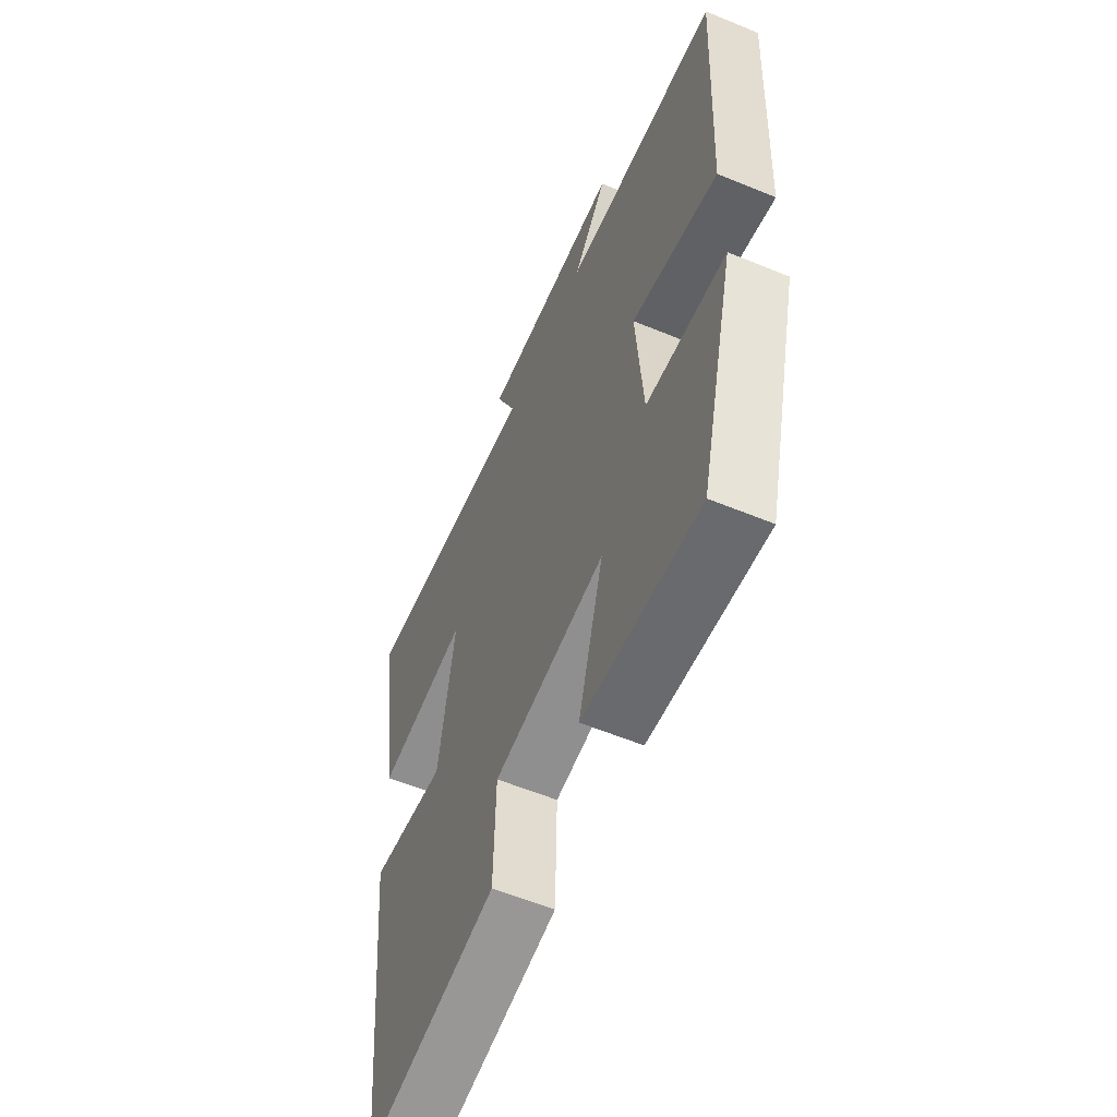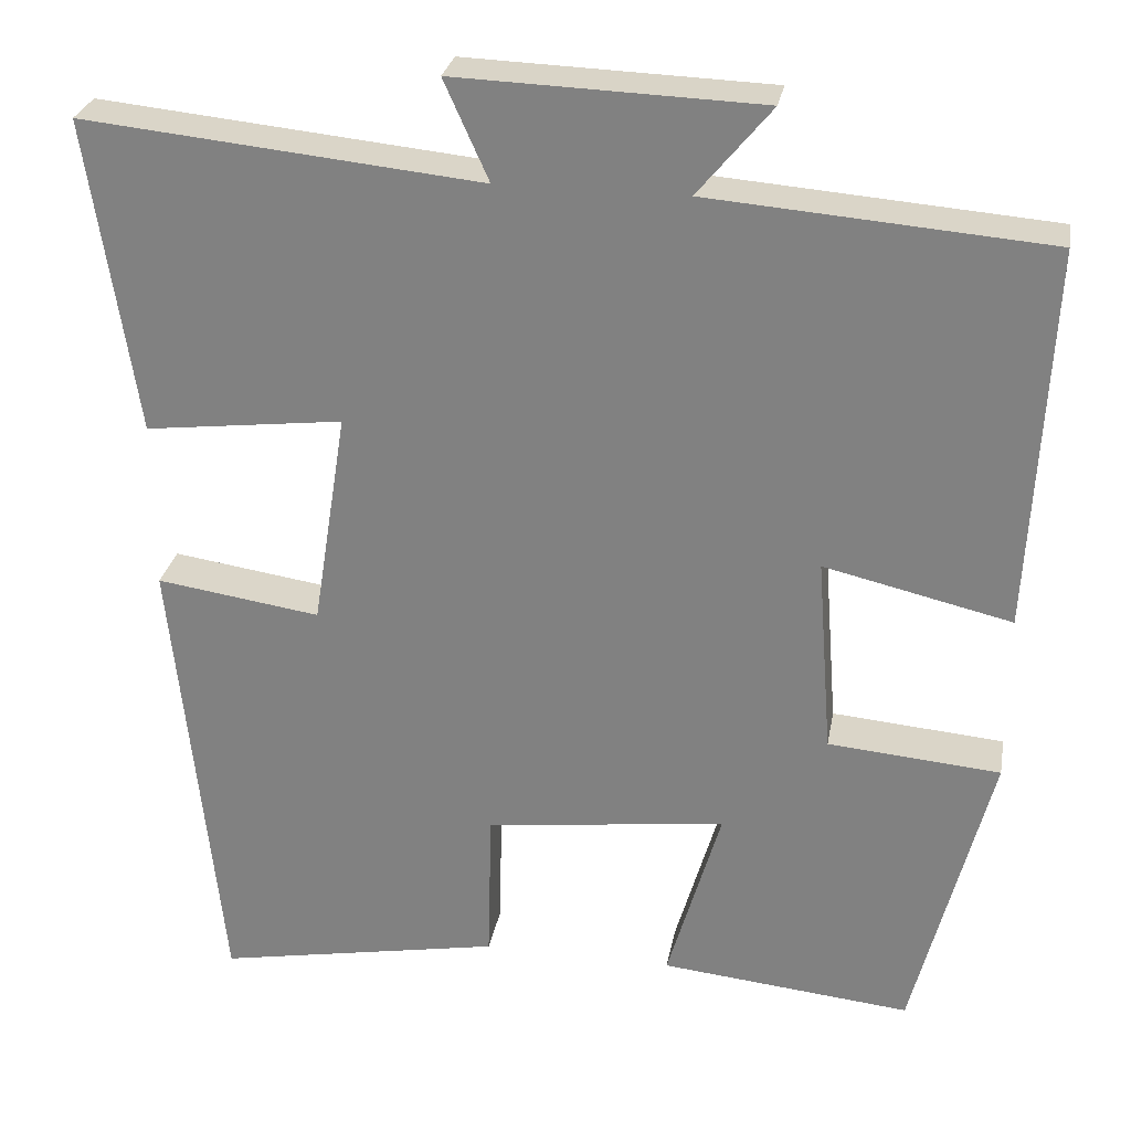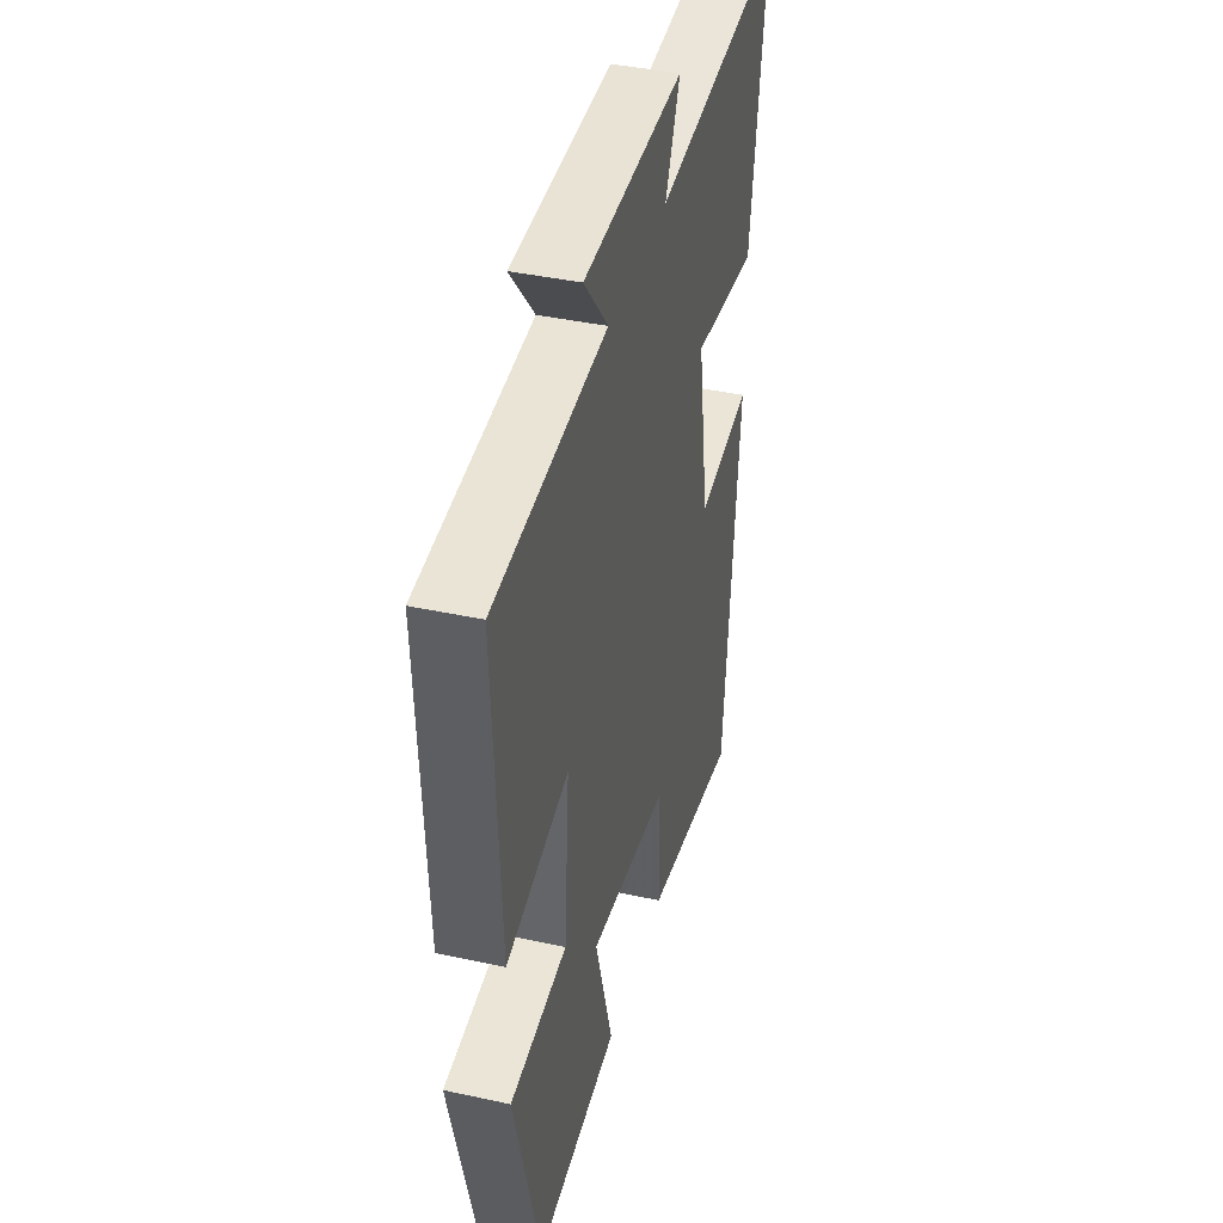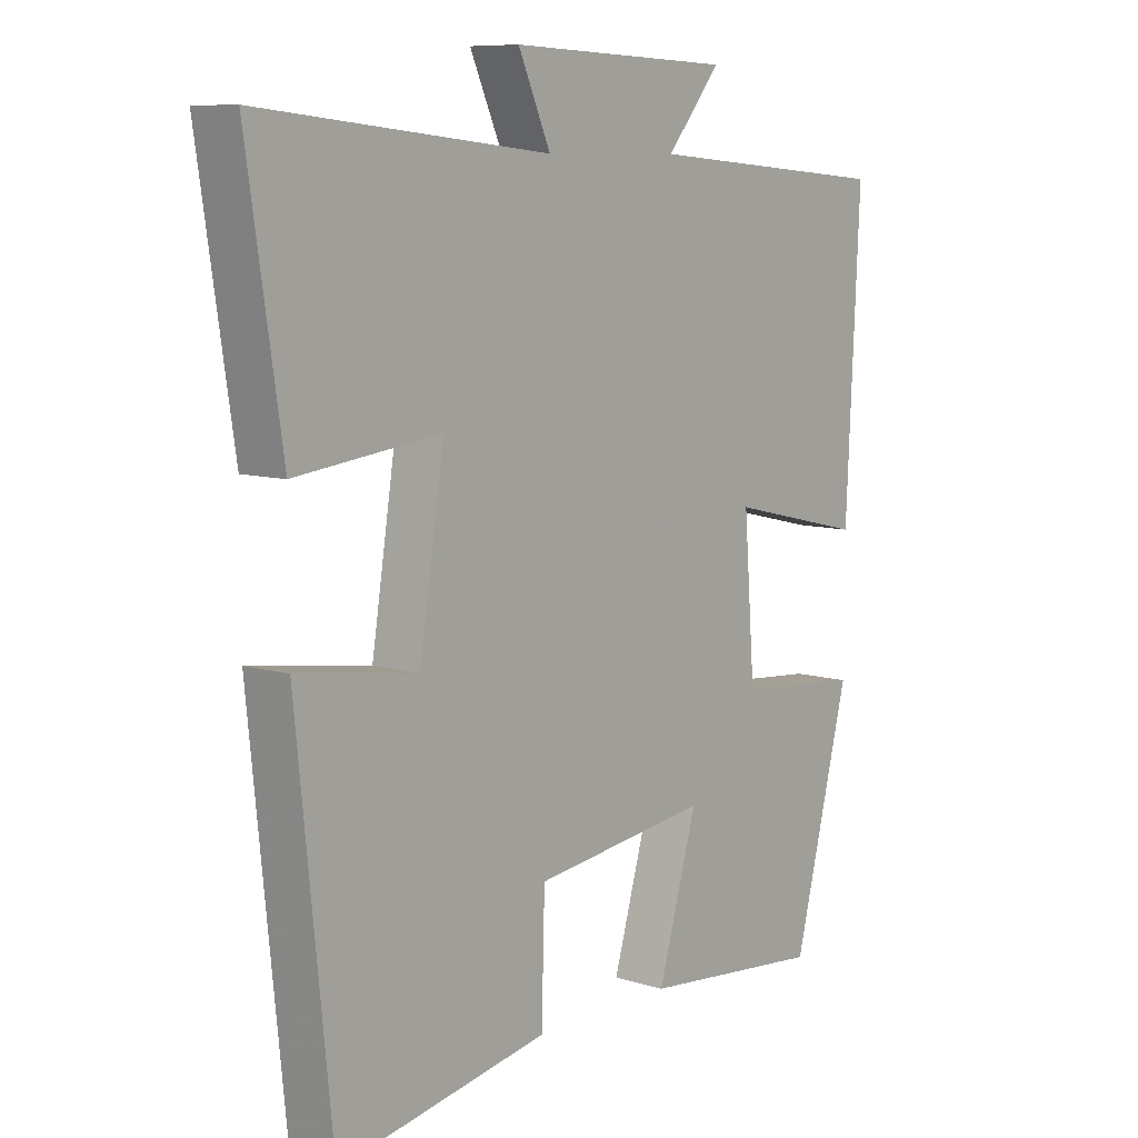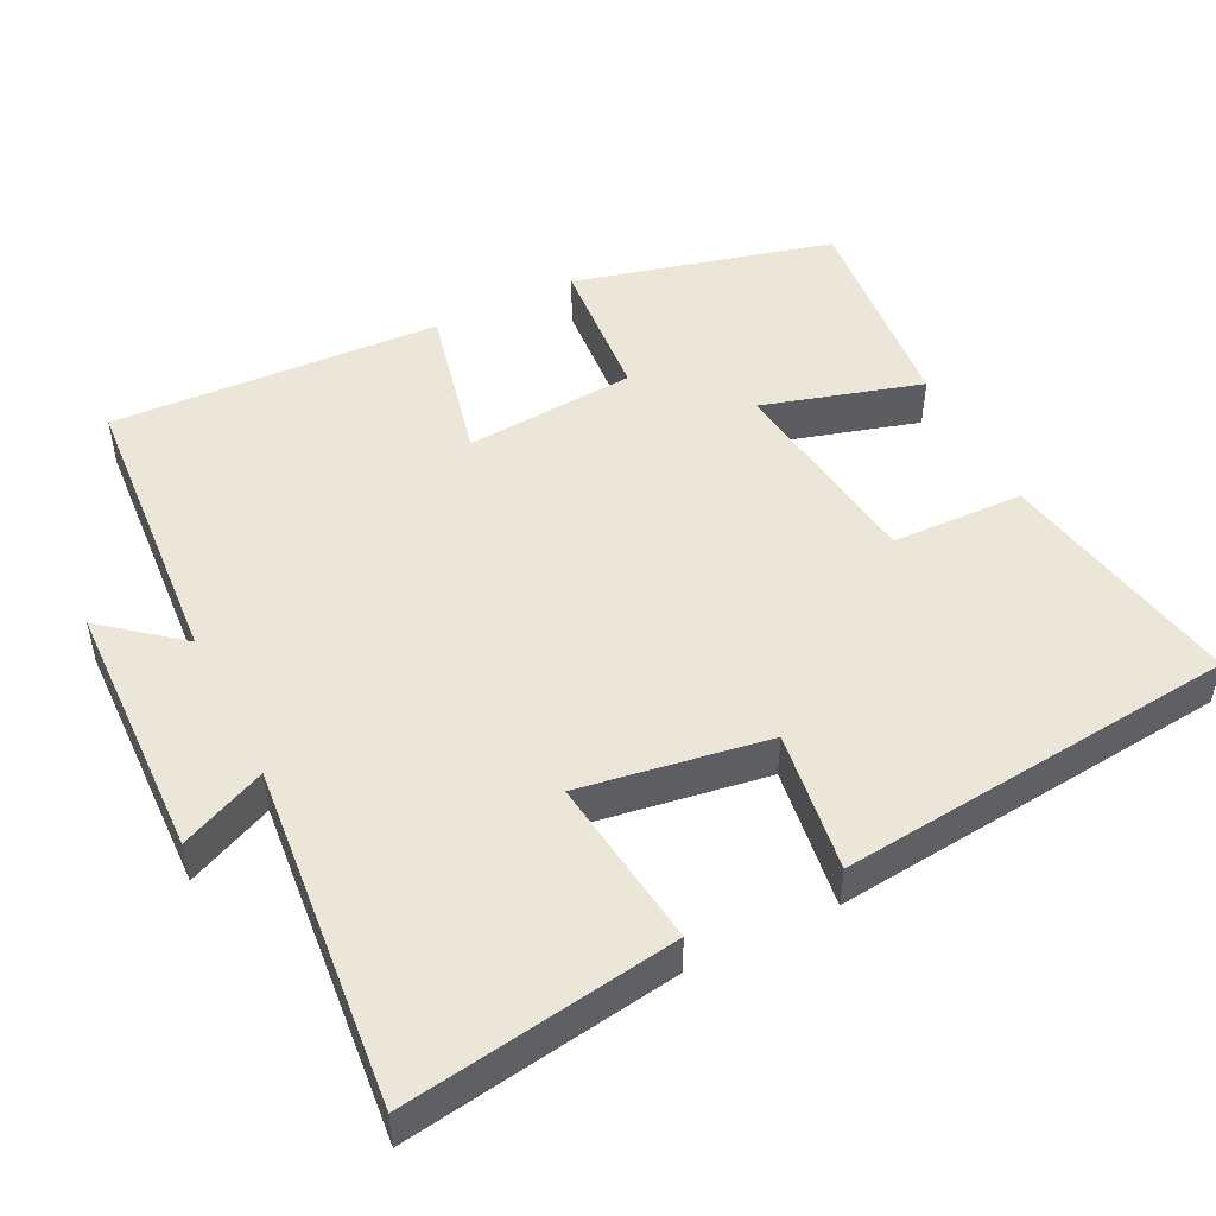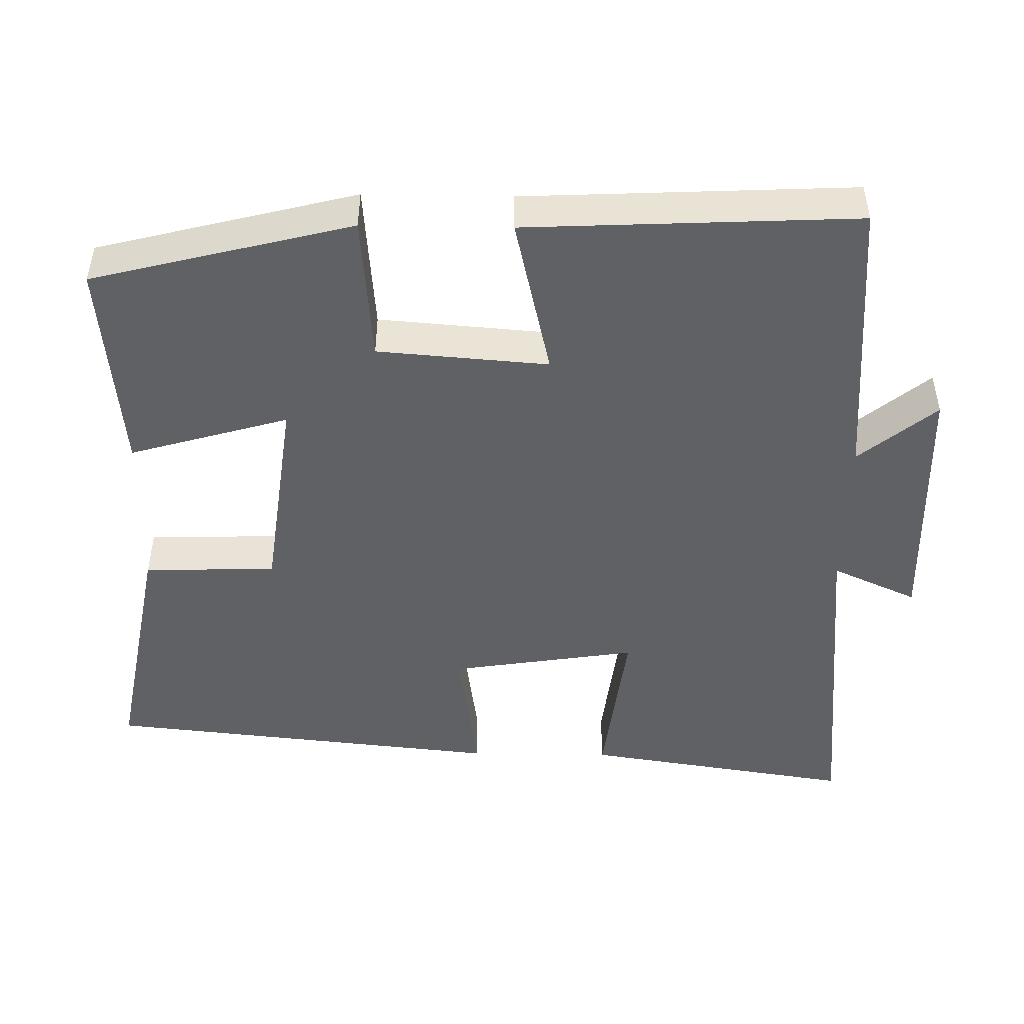
<metadata>
{"format":"obj","ext":"obj","renderer":"f3d","projection":"perspective","resolution":1024,"background":"white","views":[{"elev":-58.4,"azim":-113.1,"up":"+Z"},{"elev":27.8,"azim":-169.8,"up":"+Z"},{"elev":40.4,"azim":-75.1,"up":"+Z"},{"elev":8.7,"azim":129.7,"up":"+Z"},{"elev":48.7,"azim":63.4,"up":"+Y"},{"elev":-47.8,"azim":-91.0,"up":"+Y"}]}
</metadata>
<code>
v -0.522 0.07 0.469
v -0.126 0.07 0.5
v -0.212 0.07 0.604
v 0.144 0.07 0.616
v 0.092 0.07 0.5
v 0.556 0.07 0.546
v 0.5 0.07 0.178
v 0.268 0.07 0.206
v 0.308 0.07 -0.048
v 0.5 0.07 -0.02
v 0.444 0.07 -0.562
v 0.108 0.07 -0.5
v 0.103 0.07 -0.32
v -0.179 0.07 -0.284
v -0.116 0.07 -0.5
v -0.41 0.07 -0.529
v -0.5 0.07 -0.177
v -0.299 0.07 -0.16
v -0.281 0.07 0.072
v -0.5 0.07 0.021
v -0.522 0 0.469
v -0.126 0 0.5
v -0.212 0 0.604
v 0.144 0 0.616
v 0.092 0 0.5
v 0.556 0 0.546
v 0.5 0 0.178
v 0.268 0 0.206
v 0.308 0 -0.048
v 0.5 0 -0.02
v 0.444 0 -0.562
v 0.108 0 -0.5
v 0.103 0 -0.32
v -0.179 0 -0.284
v -0.116 0 -0.5
v -0.41 0 -0.529
v -0.5 0 -0.177
v -0.299 0 -0.16
v -0.281 0 0.072
v -0.5 0 0.021
f 19 20 1 2
f 18 19 2
f 15 16 17 18
f 14 15 18
f 13 14 18 2
f 10 11 12 13
f 9 10 13
f 8 9 13 2
f 5 6 7 8
f 5 8 2 3
f 3 4 5
f 22 21 40 39
f 22 39 38
f 38 37 36 35
f 38 35 34
f 22 38 34 33
f 33 32 31 30
f 33 30 29
f 22 33 29 28
f 28 27 26 25
f 23 22 28 25
f 25 24 23
f 1 21 22 2
f 2 22 23 3
f 3 23 24 4
f 4 24 25 5
f 5 25 26 6
f 6 26 27 7
f 7 27 28 8
f 8 28 29 9
f 9 29 30 10
f 10 30 31 11
f 11 31 32 12
f 12 32 33 13
f 13 33 34 14
f 14 34 35 15
f 15 35 36 16
f 16 36 37 17
f 17 37 38 18
f 18 38 39 19
f 19 39 40 20
f 20 40 21 1

</code>
